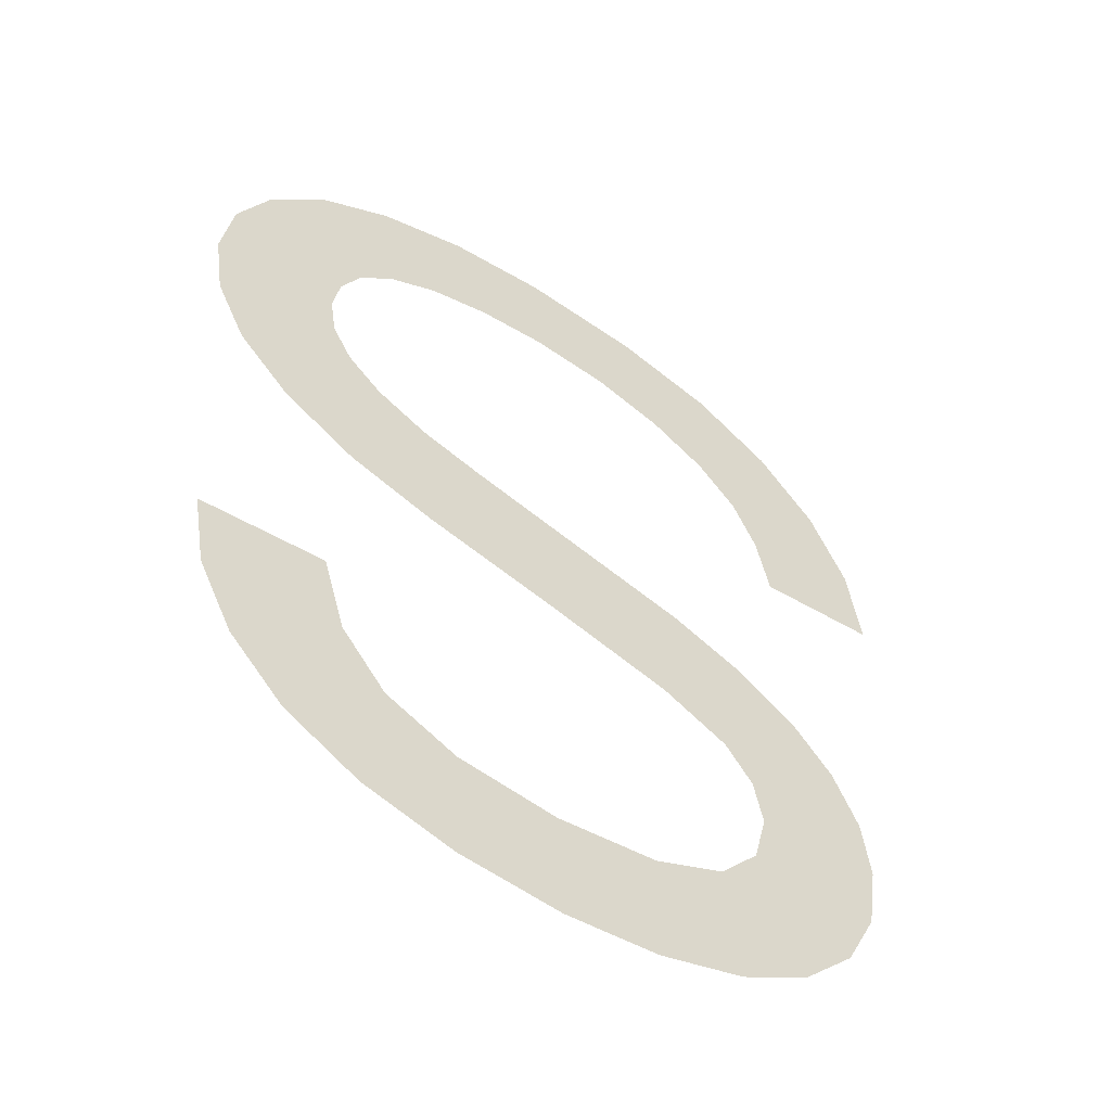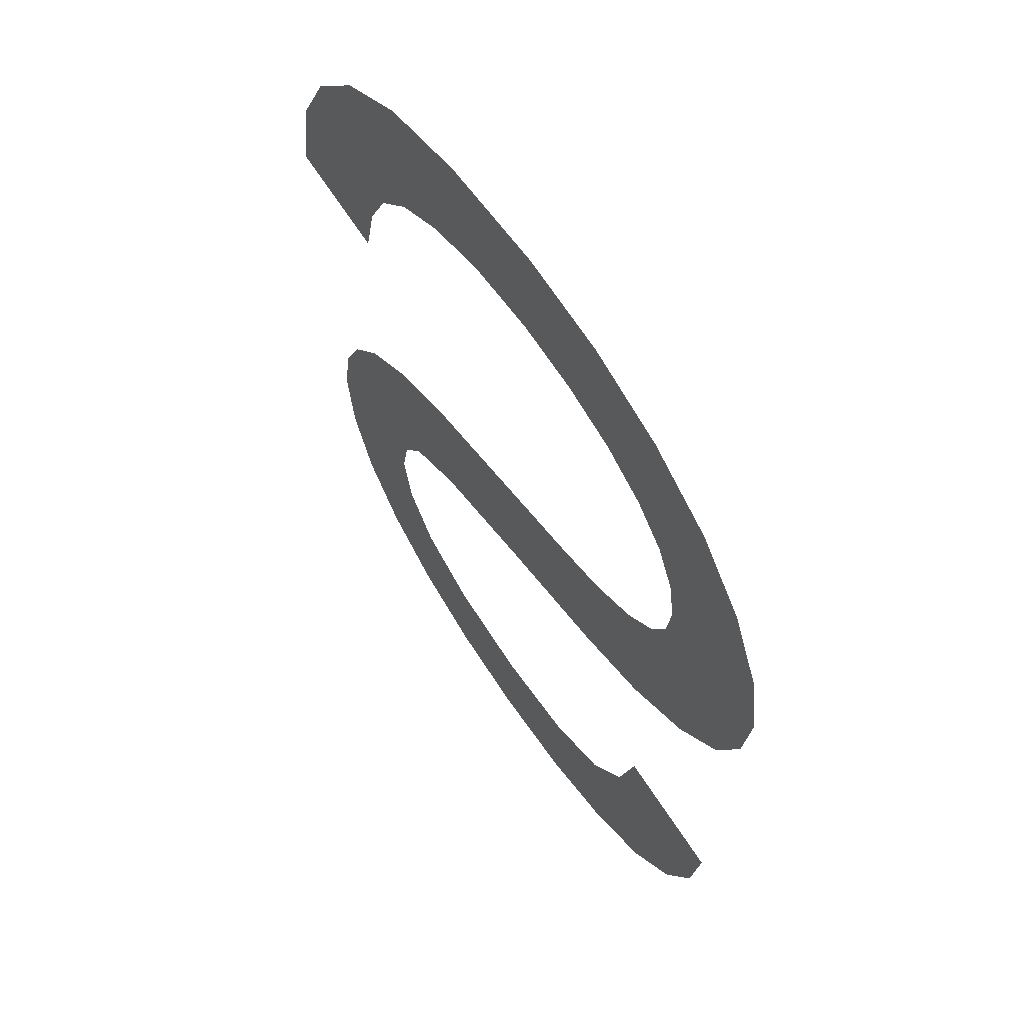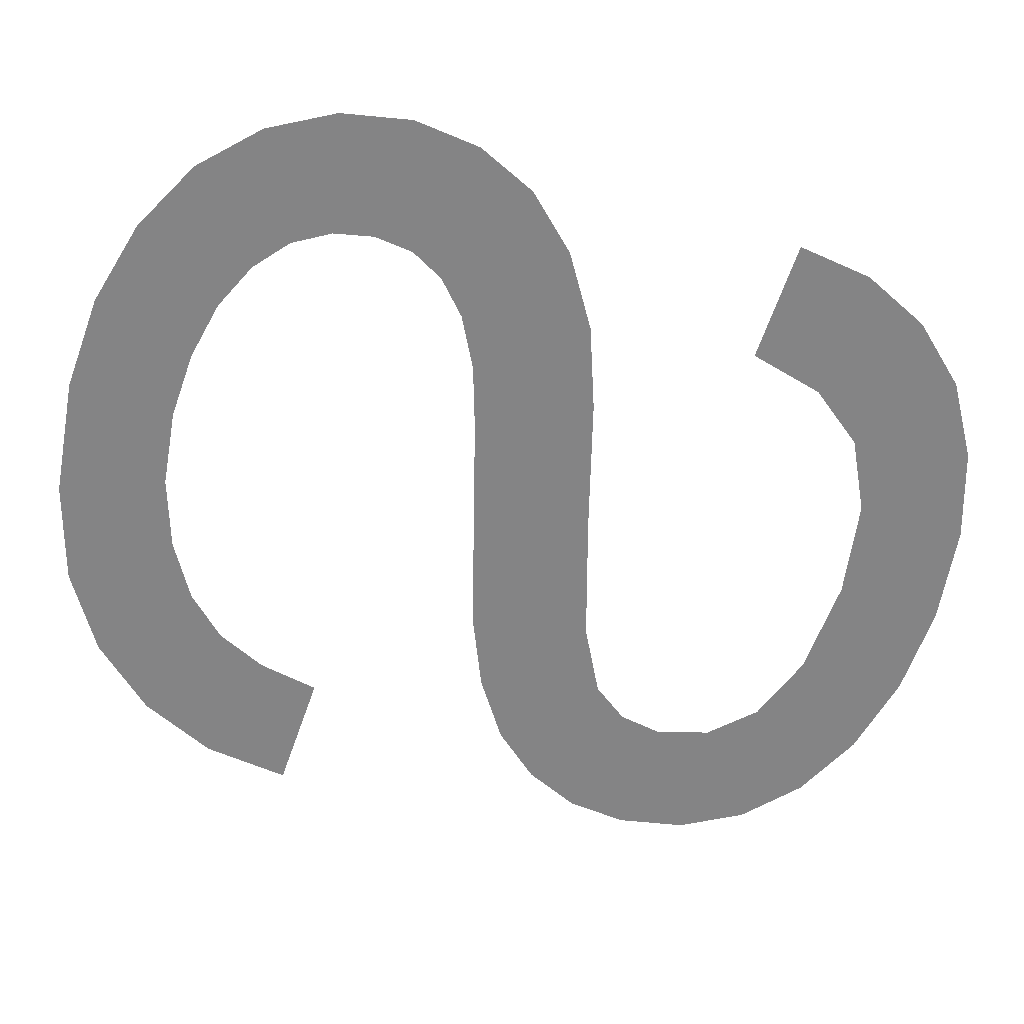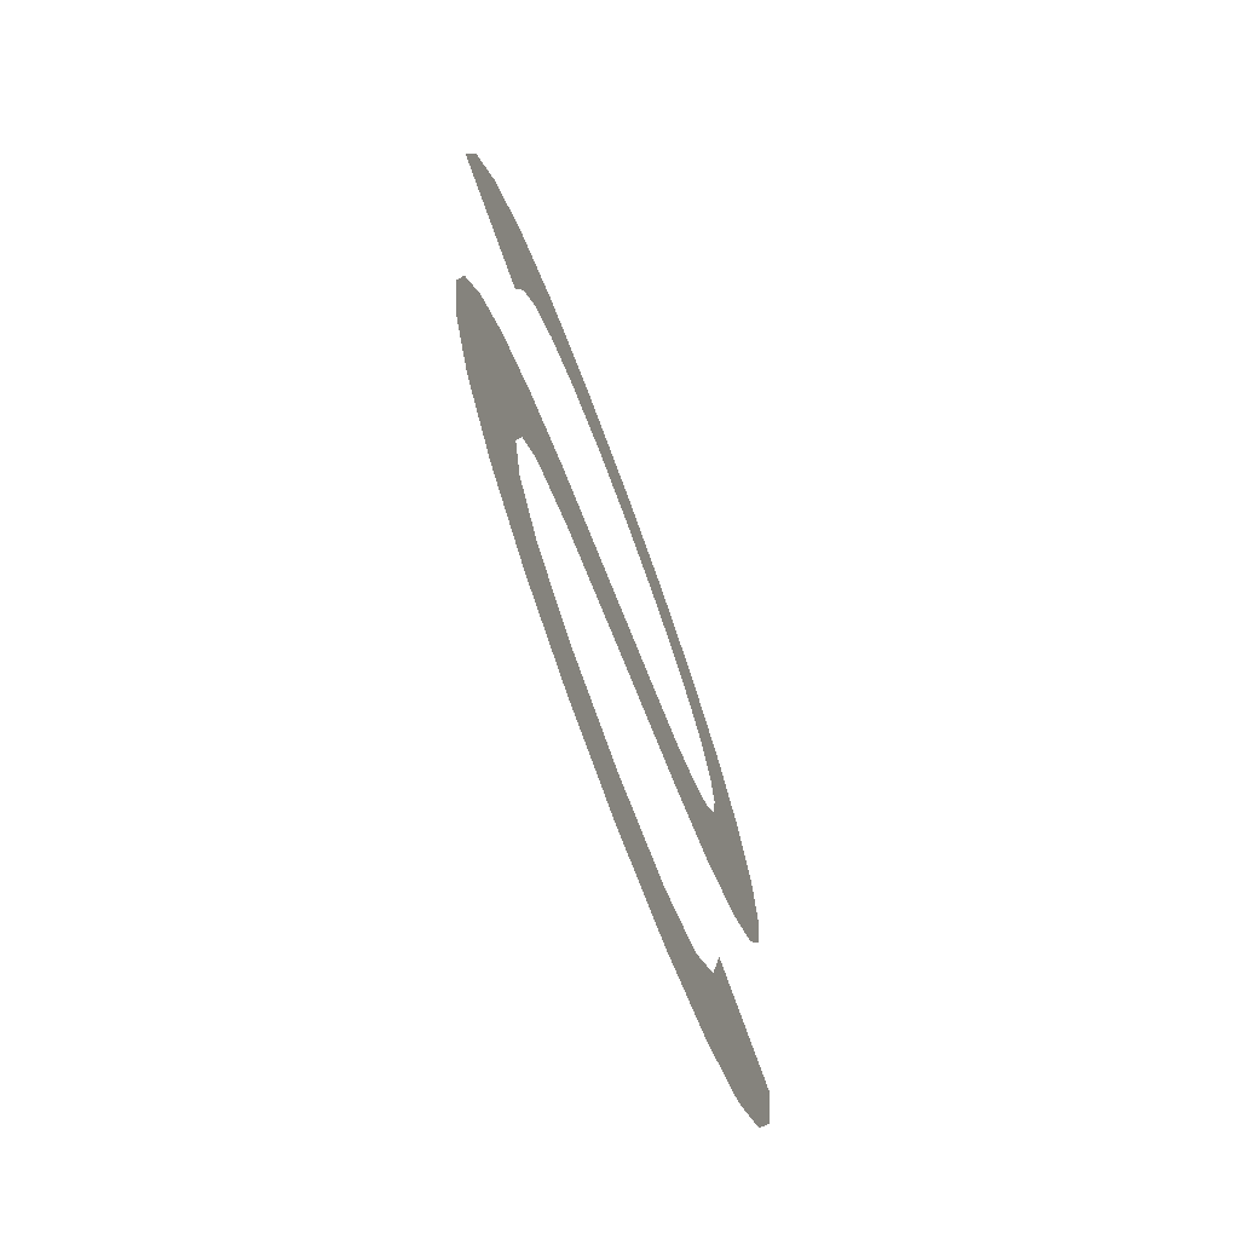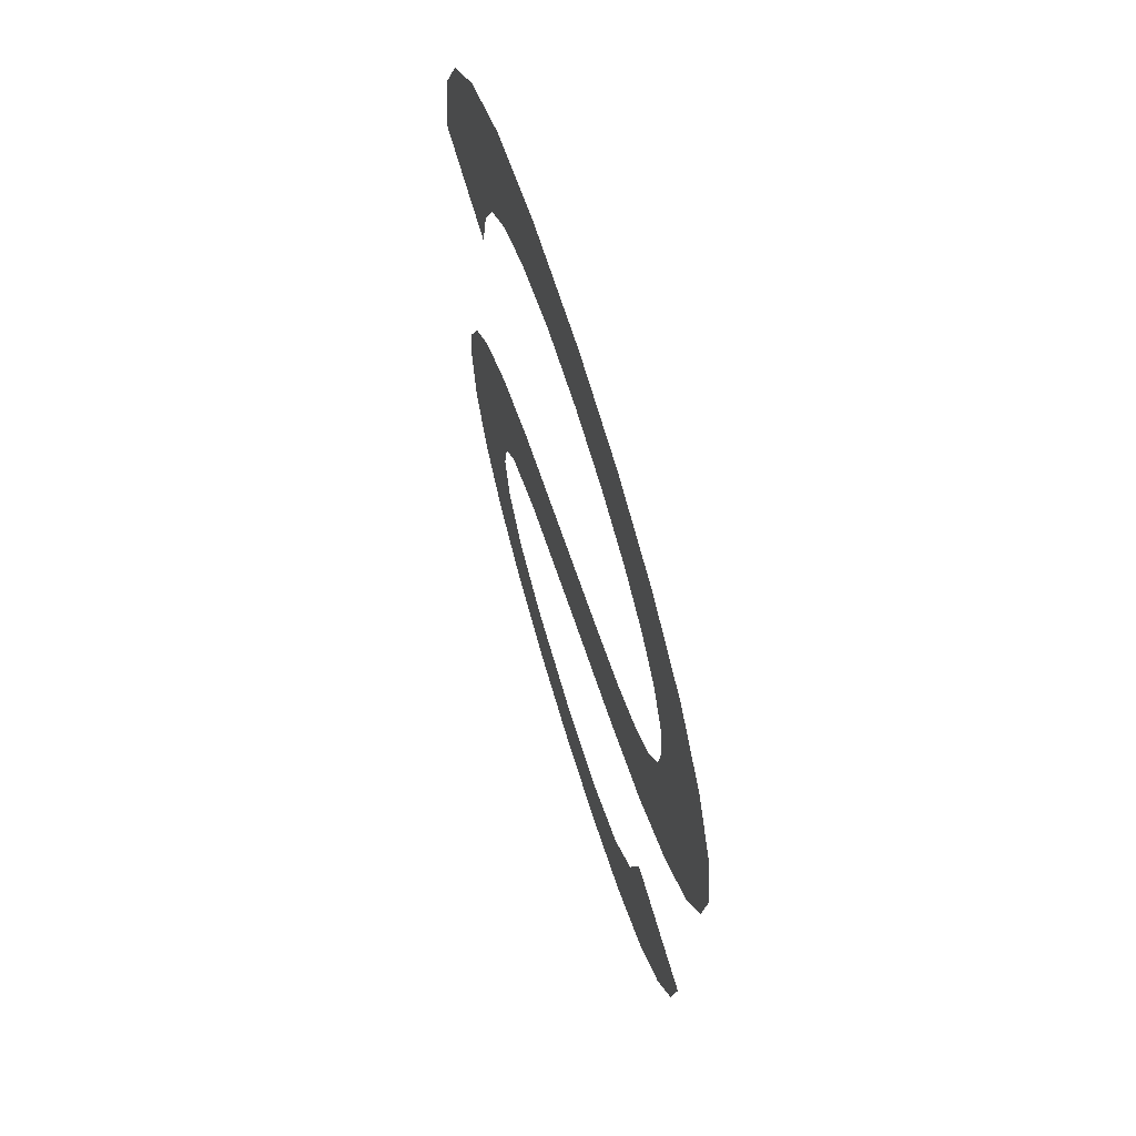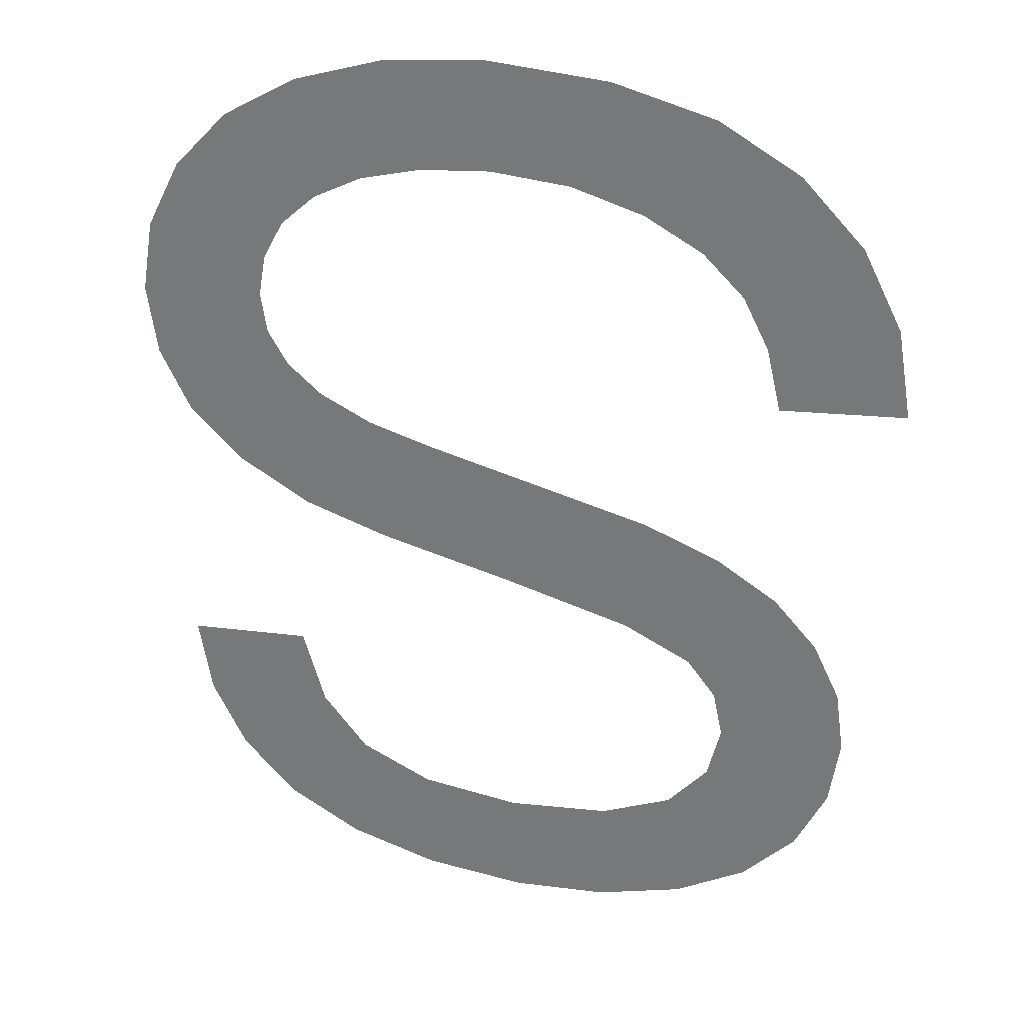
<metadata>
{"format":"obj","ext":"obj","renderer":"f3d","projection":"perspective","resolution":1024,"background":"white","views":[{"elev":-53.9,"azim":145.4,"up":"+Z"},{"elev":60.8,"azim":57.1,"up":"+Z"},{"elev":-61.5,"azim":75.3,"up":"+Y"},{"elev":-72.0,"azim":-70.2,"up":"+Z"},{"elev":66.7,"azim":73.4,"up":"+Z"},{"elev":29.2,"azim":-163.5,"up":"+Z"}]}
</metadata>
<code>
o #ID181
v -0.05751 0.7857 0.4281
v -0.05768 0.7857 0.4291
v -0.05782 0.7857 0.4283
v -0.05762 0.7857 0.4288
v -0.05745 0.7857 0.4286
v -0.05713 0.7857 0.428
v -0.05714 0.7857 0.4285
v -0.0567 0.7857 0.4285
v -0.05672 0.7857 0.428
v -0.05627 0.7857 0.428
v -0.05626 0.7857 0.4285
v -0.05588 0.7857 0.4281
v -0.05595 0.7857 0.4286
v -0.05575 0.7857 0.4289
v -0.05556 0.7857 0.4283
v -0.05565 0.7857 0.4292
v -0.05511 0.7857 0.4292
v -0.05532 0.7857 0.4285
v -0.05517 0.7857 0.4288
v -0.05819 0.7857 0.4288
v -0.05819 0.7857 0.4293
v -0.05823 0.7857 0.4291
v -0.05808 0.7857 0.4296
v -0.05805 0.7857 0.4285
v -0.05789 0.7857 0.4298
v -0.05762 0.7857 0.43
v -0.05764 0.7857 0.4292
v -0.05751 0.7857 0.4294
v -0.05729 0.7857 0.4301
v -0.05722 0.7857 0.4295
v -0.05631 0.7857 0.4303
v -0.05666 0.7857 0.4297
v -0.05608 0.7857 0.4298
v -0.05603 0.7857 0.4304
v -0.05571 0.7857 0.4299
v -0.0558 0.7857 0.4305
v -0.05565 0.7857 0.4306
v -0.05539 0.7857 0.4301
v -0.05556 0.7857 0.4308
v -0.05553 0.7857 0.431
v -0.05541 0.7857 0.4318
v -0.05518 0.7857 0.4315
v -0.05516 0.7857 0.4304
v -0.05503 0.7857 0.4312
v -0.05503 0.7857 0.4306
v -0.05498 0.7857 0.4309
v -0.05785 0.7857 0.4307
v -0.05833 0.7857 0.4311
v -0.05839 0.7857 0.4308
v -0.05816 0.7857 0.4315
v -0.05789 0.7857 0.4318
v -0.05779 0.7857 0.431
v -0.05754 0.7857 0.432
v -0.05768 0.7857 0.4312
v -0.0575 0.7857 0.4314
v -0.0571 0.7857 0.4321
v -0.05725 0.7857 0.4315
v -0.05694 0.7857 0.4316
v -0.05656 0.7857 0.4321
v -0.05659 0.7857 0.4316
v -0.05629 0.7857 0.4316
v -0.05613 0.7857 0.4321
v -0.05602 0.7857 0.4316
v -0.05574 0.7857 0.432
v -0.05581 0.7857 0.4314
v -0.05565 0.7857 0.4313
v -0.05556 0.7857 0.4311
v -0.05553 0.7857 0.431
v -0.05556 0.7857 0.4311
v -0.05541 0.7857 0.4318
v -0.05565 0.7857 0.4313
v -0.05574 0.7857 0.432
v -0.05581 0.7857 0.4314
v -0.05602 0.7857 0.4316
v -0.05613 0.7857 0.4321
v -0.05629 0.7857 0.4316
v -0.05656 0.7857 0.4321
v -0.05659 0.7857 0.4316
v -0.05694 0.7857 0.4316
v -0.0571 0.7857 0.4321
v -0.05725 0.7857 0.4315
v -0.0575 0.7857 0.4314
v -0.05754 0.7857 0.432
v -0.05768 0.7857 0.4312
v -0.05779 0.7857 0.431
v -0.05789 0.7857 0.4318
v -0.05785 0.7857 0.4307
v -0.05816 0.7857 0.4315
v -0.05833 0.7857 0.4311
v -0.05839 0.7857 0.4308
v -0.05498 0.7857 0.4309
v -0.05503 0.7857 0.4306
v -0.05503 0.7857 0.4312
v -0.05516 0.7857 0.4304
v -0.05518 0.7857 0.4315
v -0.05539 0.7857 0.4301
v -0.05556 0.7857 0.4308
v -0.05565 0.7857 0.4306
v -0.05571 0.7857 0.4299
v -0.0558 0.7857 0.4305
v -0.05603 0.7857 0.4304
v -0.05608 0.7857 0.4298
v -0.05631 0.7857 0.4303
v -0.05666 0.7857 0.4297
v -0.05722 0.7857 0.4295
v -0.05729 0.7857 0.4301
v -0.05751 0.7857 0.4294
v -0.05762 0.7857 0.43
v -0.05764 0.7857 0.4292
v -0.05768 0.7857 0.4291
v -0.05782 0.7857 0.4283
v -0.05789 0.7857 0.4298
v -0.05805 0.7857 0.4285
v -0.05808 0.7857 0.4296
v -0.05819 0.7857 0.4288
v -0.05819 0.7857 0.4293
v -0.05823 0.7857 0.4291
v -0.05517 0.7857 0.4288
v -0.05532 0.7857 0.4285
v -0.05511 0.7857 0.4292
v -0.05556 0.7857 0.4283
v -0.05565 0.7857 0.4292
v -0.05575 0.7857 0.4289
v -0.05588 0.7857 0.4281
v -0.05595 0.7857 0.4286
v -0.05626 0.7857 0.4285
v -0.05627 0.7857 0.428
v -0.0567 0.7857 0.4285
v -0.05672 0.7857 0.428
v -0.05713 0.7857 0.428
v -0.05714 0.7857 0.4285
v -0.05745 0.7857 0.4286
v -0.05751 0.7857 0.4281
v -0.05762 0.7857 0.4288
f 1 2 3
f 2 1 4
f 4 1 5
f 5 1 6
f 5 6 7
f 7 6 8
f 8 6 9
f 8 9 10
f 8 10 11
f 11 10 12
f 11 12 13
f 13 12 14
f 14 12 15
f 14 15 16
f 16 15 17
f 17 15 18
f 17 18 19
f 20 21 22
f 21 20 23
f 23 20 24
f 23 24 25
f 25 24 3
f 25 3 26
f 26 3 2
f 26 2 27
f 26 27 28
f 26 28 29
f 29 28 30
f 29 30 31
f 31 30 32
f 31 32 33
f 31 33 34
f 34 33 35
f 34 35 36
f 36 35 37
f 37 35 38
f 37 38 39
f 39 38 40
f 40 38 41
f 41 38 42
f 42 38 43
f 42 43 44
f 44 43 45
f 44 45 46
f 47 48 49
f 48 47 50
f 50 47 51
f 51 47 52
f 51 52 53
f 53 52 54
f 53 54 55
f 53 55 56
f 56 55 57
f 56 57 58
f 56 58 59
f 59 58 60
f 59 60 61
f 59 61 62
f 62 61 63
f 62 63 64
f 64 63 65
f 64 65 66
f 64 66 41
f 41 66 67
f 41 67 40
f 68 69 70
f 69 71 70
f 70 71 72
f 71 73 72
f 73 74 72
f 72 74 75
f 74 76 75
f 75 76 77
f 76 78 77
f 78 79 77
f 77 79 80
f 79 81 80
f 81 82 80
f 80 82 83
f 82 84 83
f 84 85 83
f 83 85 86
f 85 87 86
f 86 87 88
f 88 87 89
f 90 89 87
f 91 92 93
f 92 94 93
f 93 94 95
f 94 96 95
f 95 96 70
f 70 96 68
f 68 96 97
f 97 96 98
f 96 99 98
f 98 99 100
f 100 99 101
f 99 102 101
f 101 102 103
f 102 104 103
f 104 105 103
f 103 105 106
f 105 107 106
f 106 107 108
f 107 109 108
f 109 110 108
f 110 111 108
f 108 111 112
f 111 113 112
f 112 113 114
f 113 115 114
f 114 115 116
f 117 116 115
f 118 119 120
f 119 121 120
f 120 121 122
f 122 121 123
f 121 124 123
f 123 124 125
f 125 124 126
f 124 127 126
f 126 127 128
f 127 129 128
f 129 130 128
f 128 130 131
f 131 130 132
f 130 133 132
f 132 133 134
f 134 133 110
f 111 110 133

</code>
